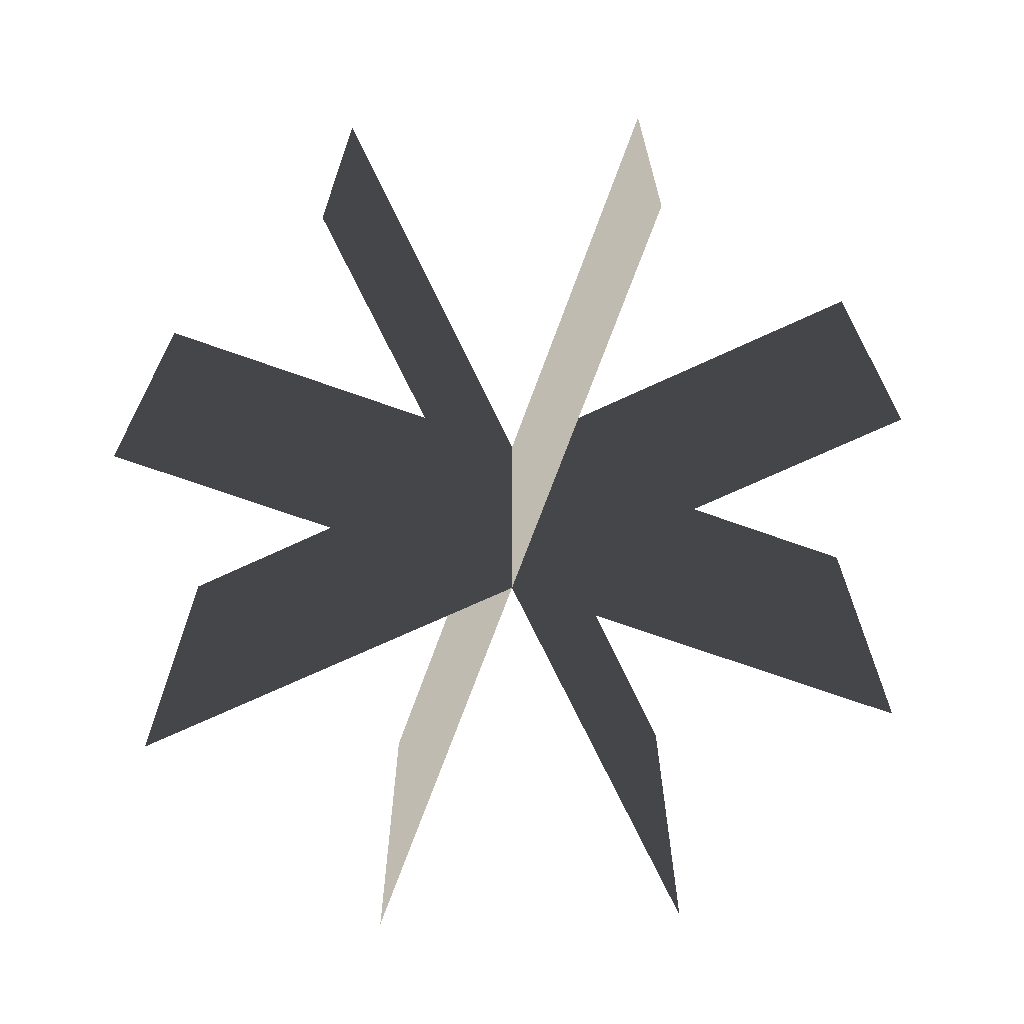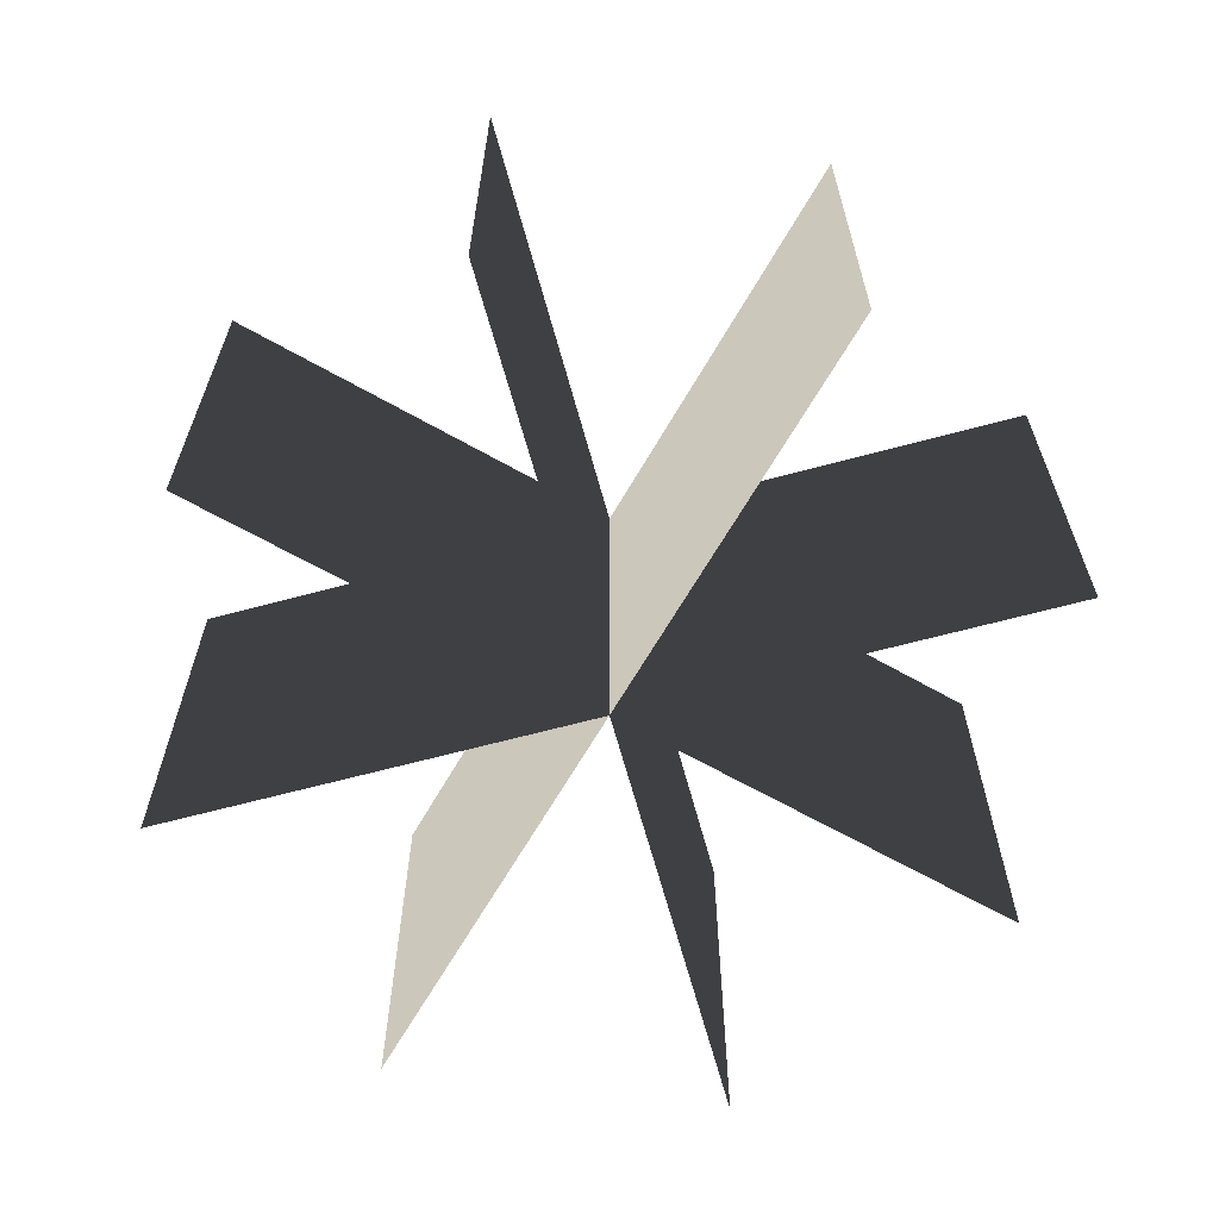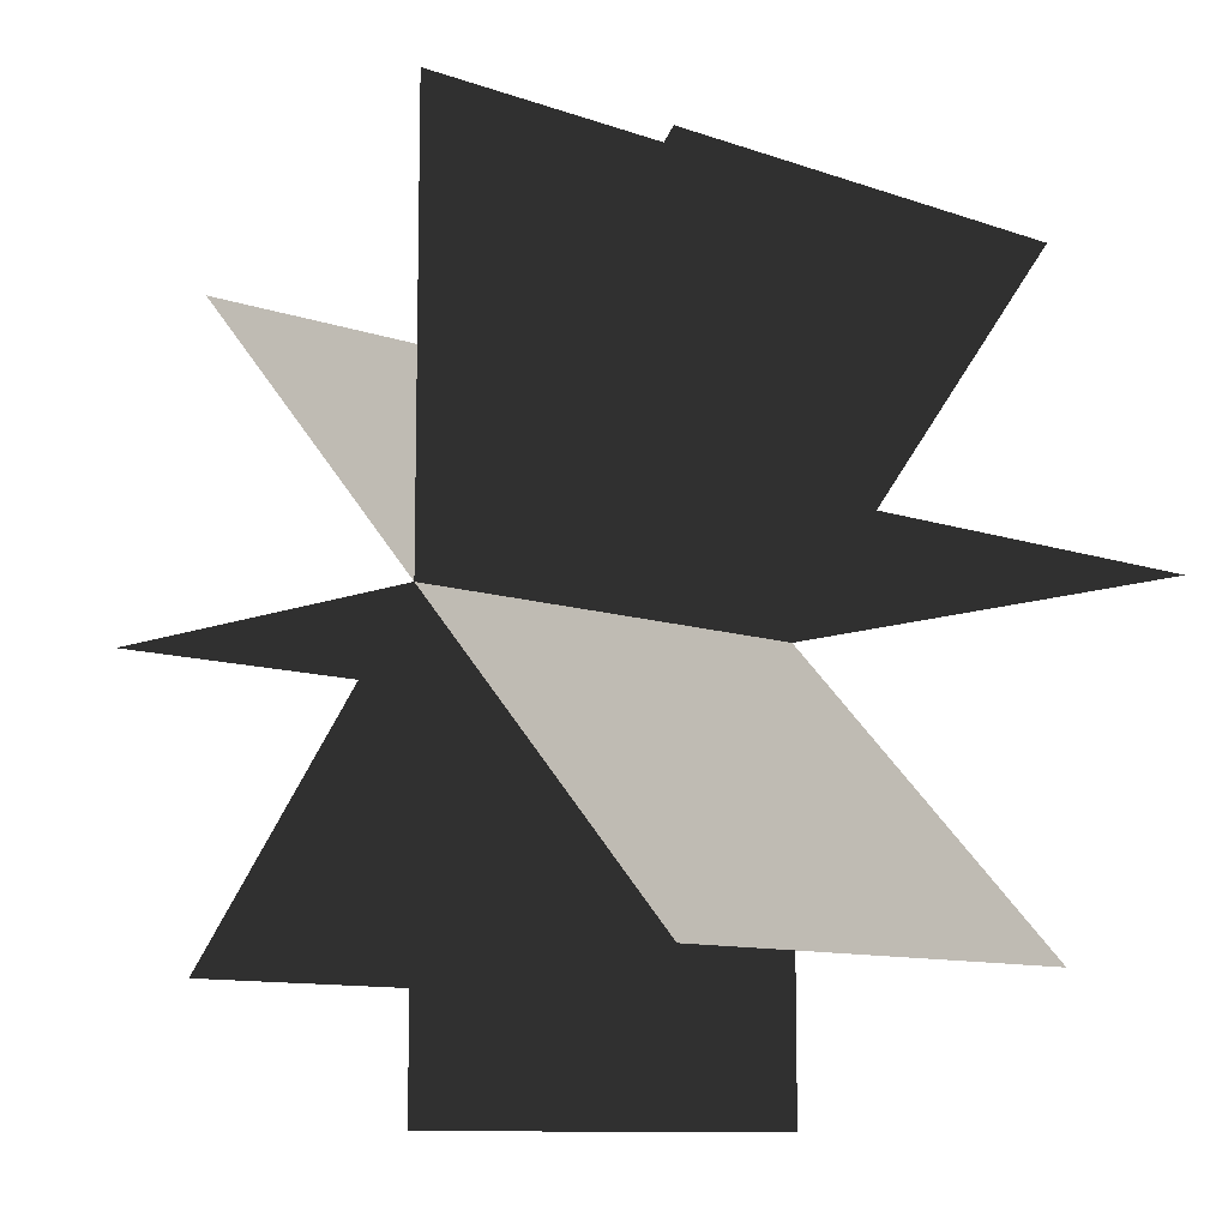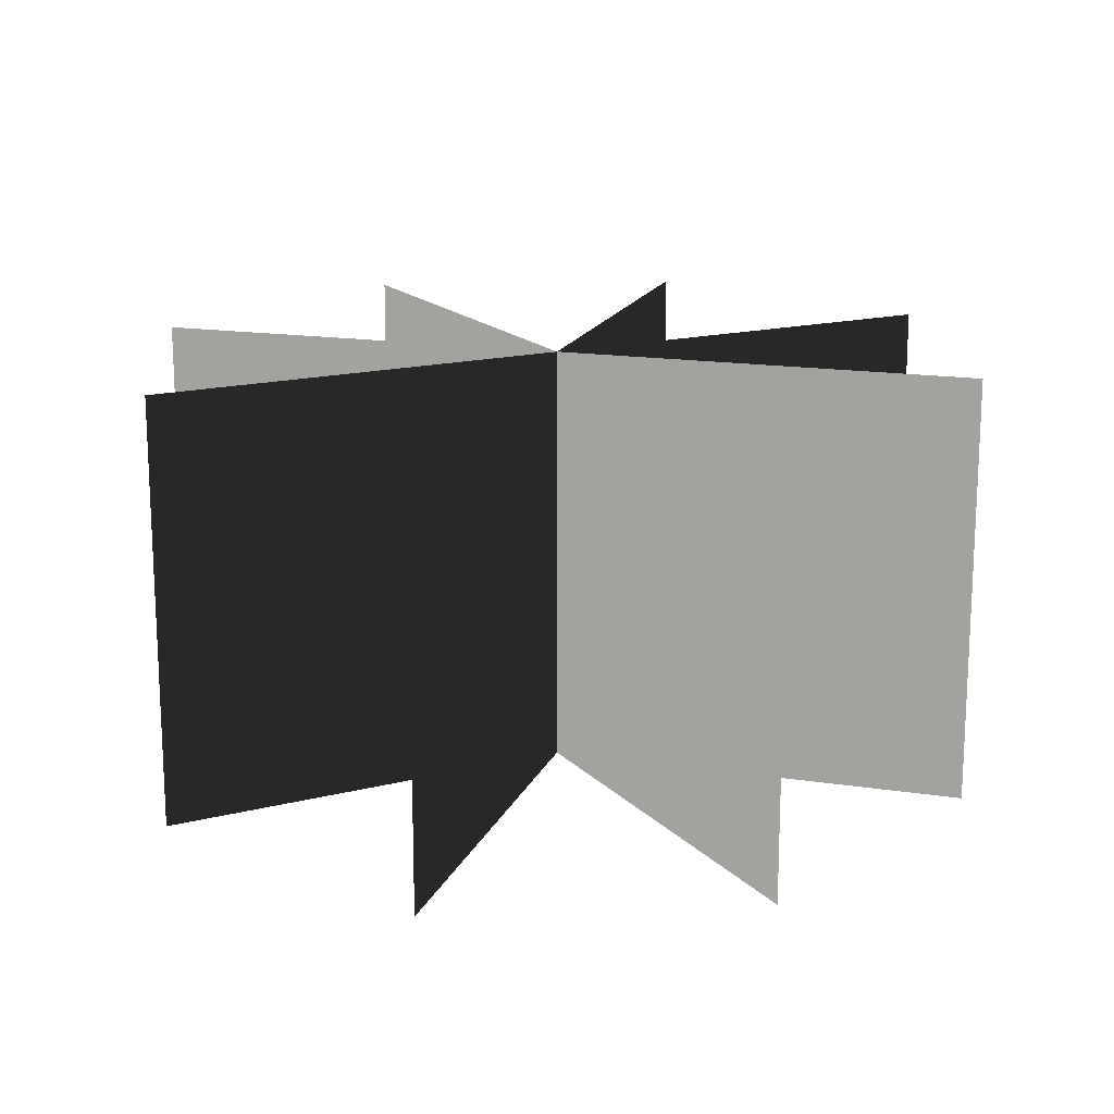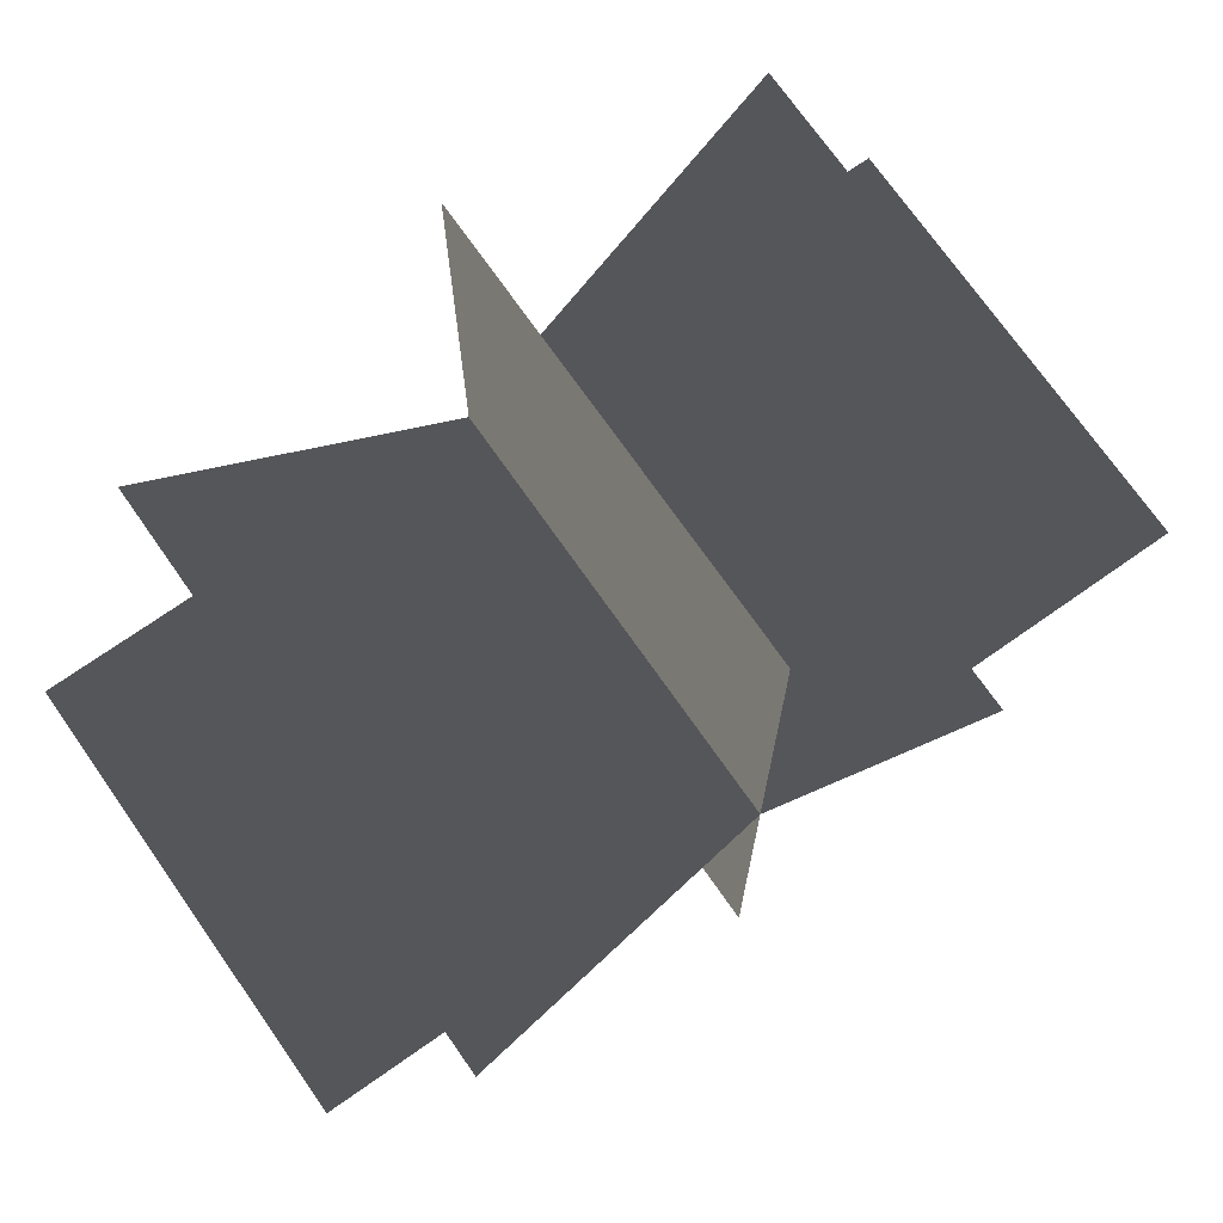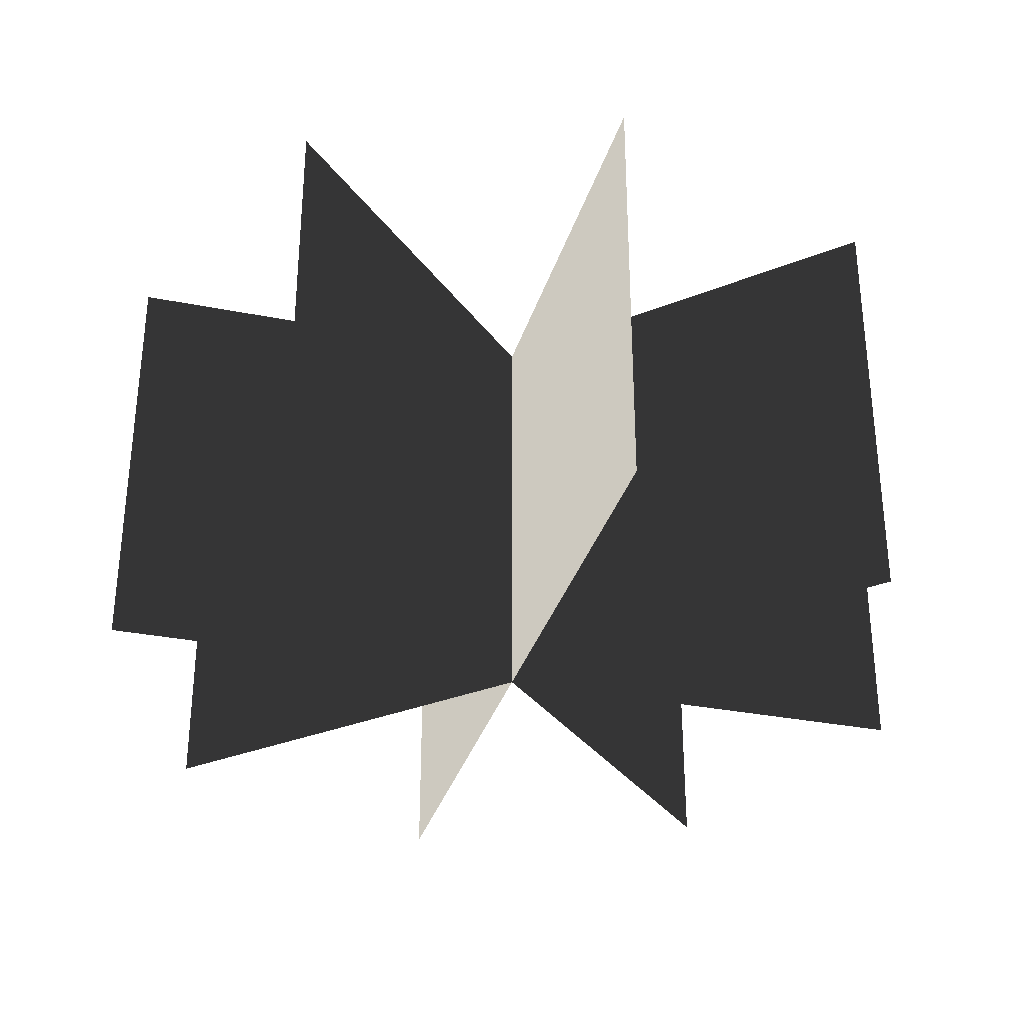
<metadata>
{"format":"obj","ext":"obj","renderer":"f3d","projection":"perspective","resolution":1024,"background":"white","views":[{"elev":-68.7,"azim":-64.8,"up":"+Y"},{"elev":-64.7,"azim":105.2,"up":"+Y"},{"elev":-10.2,"azim":47.6,"up":"+Z"},{"elev":16.5,"azim":62.4,"up":"+Y"},{"elev":72.6,"azim":145.0,"up":"+Z"},{"elev":-32.3,"azim":-60.5,"up":"+Y"}]}
</metadata>
<code>
v -1 0 0
v 1 0 0
v 1 1 0
v -1 1 0
v -0.7 0 -0.7
v 0.7 0 0.7
v 0.7 1 0.7
v -0.7 1 -0.7
v -0.7 0 0.7
v 0.7 0 -0.7
v 0.7 1 -0.7
v -0.7 1 0.7
v 0 0 -1
v 0 0 1
v 0 1 1
v 0 1 -1
g grass1
f 1 2 3
f 3 4 1
f 5 6 7
f 7 8 5
f 9 10 11
f 11 12 9
f 13 14 15
f 15 16 13

</code>
